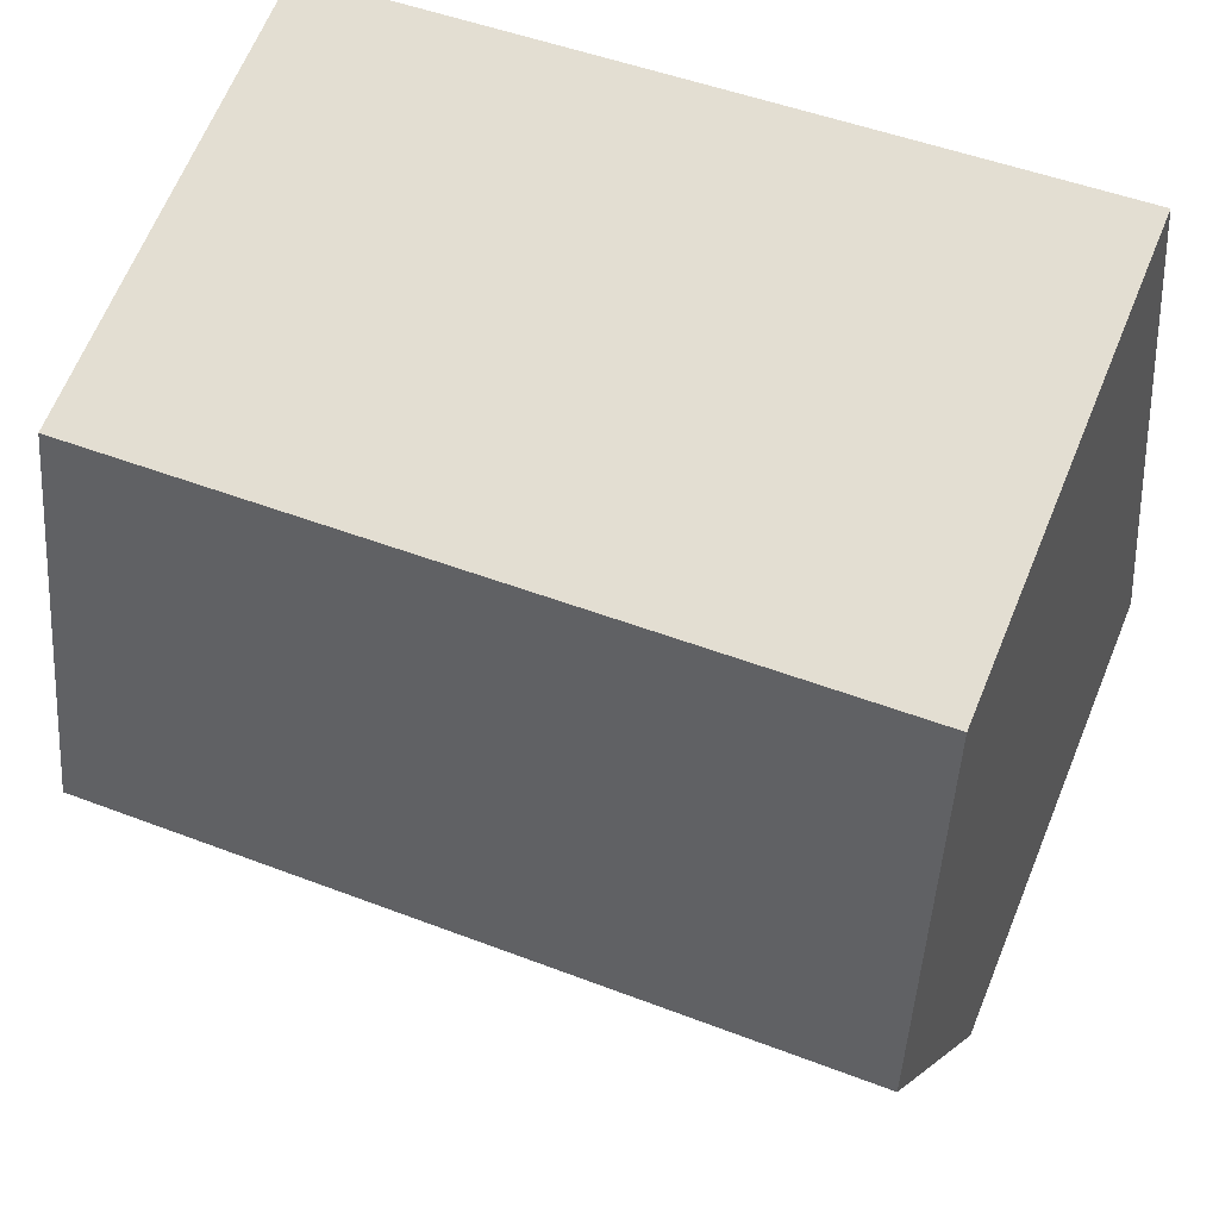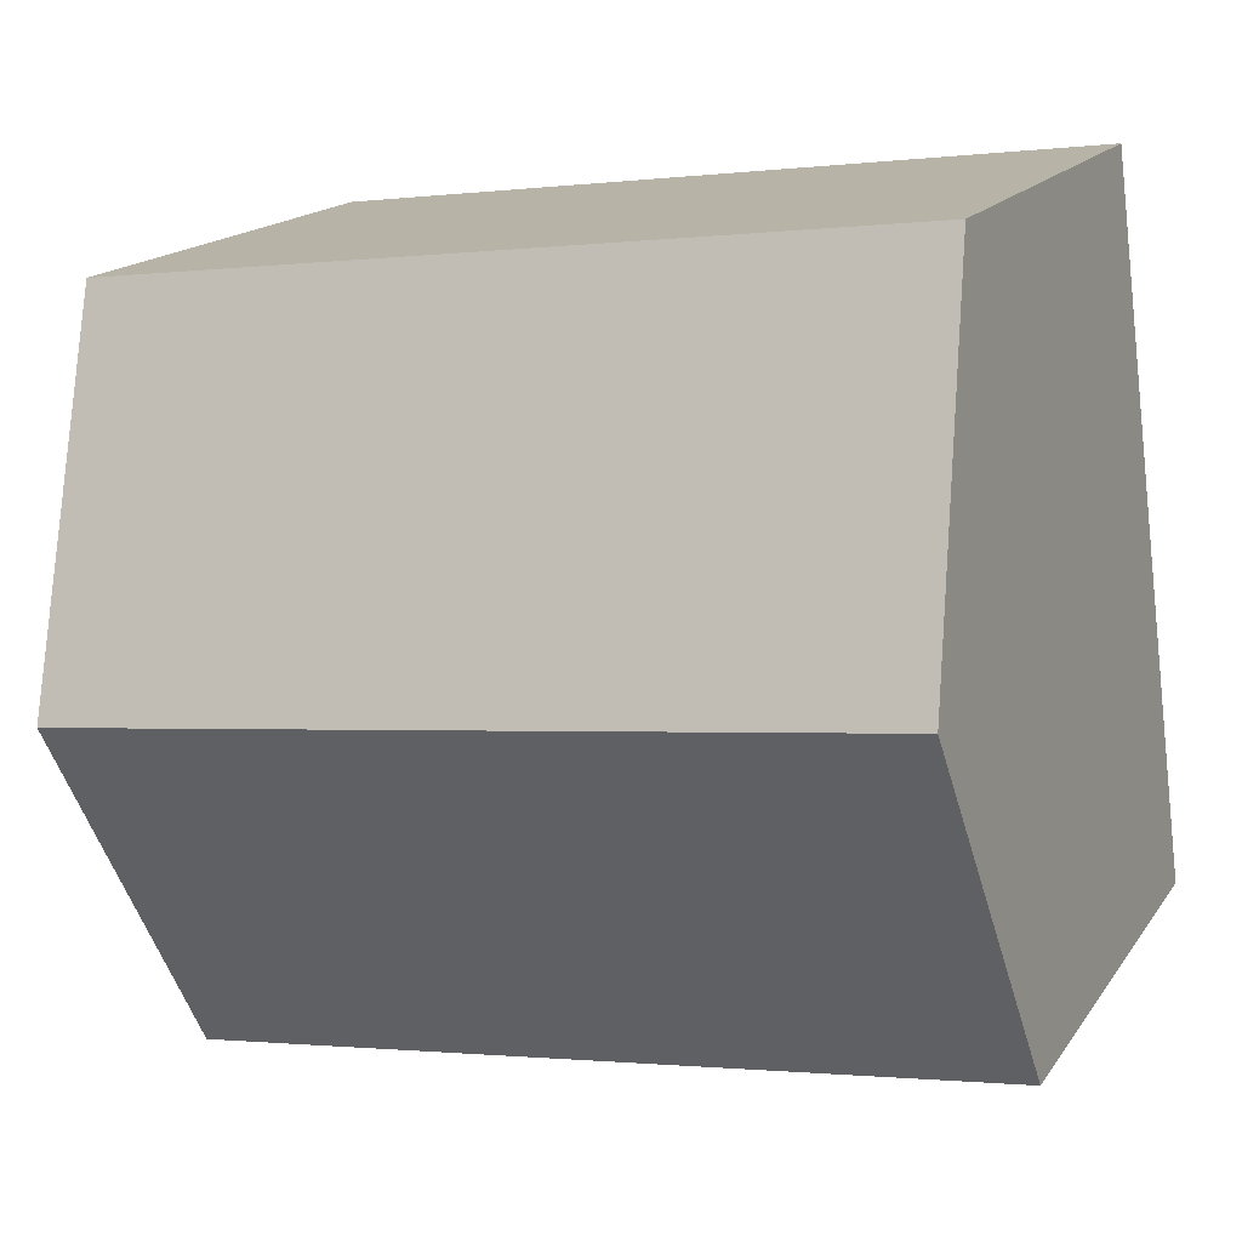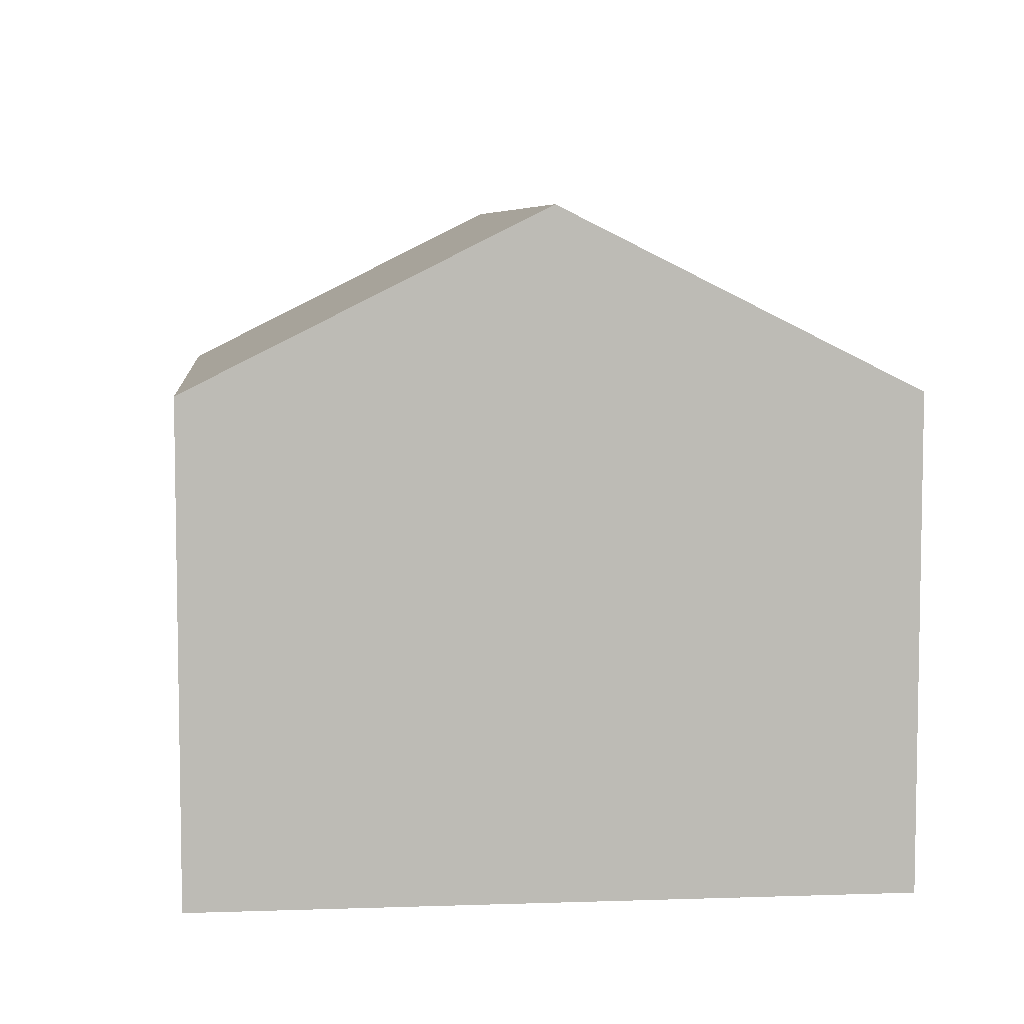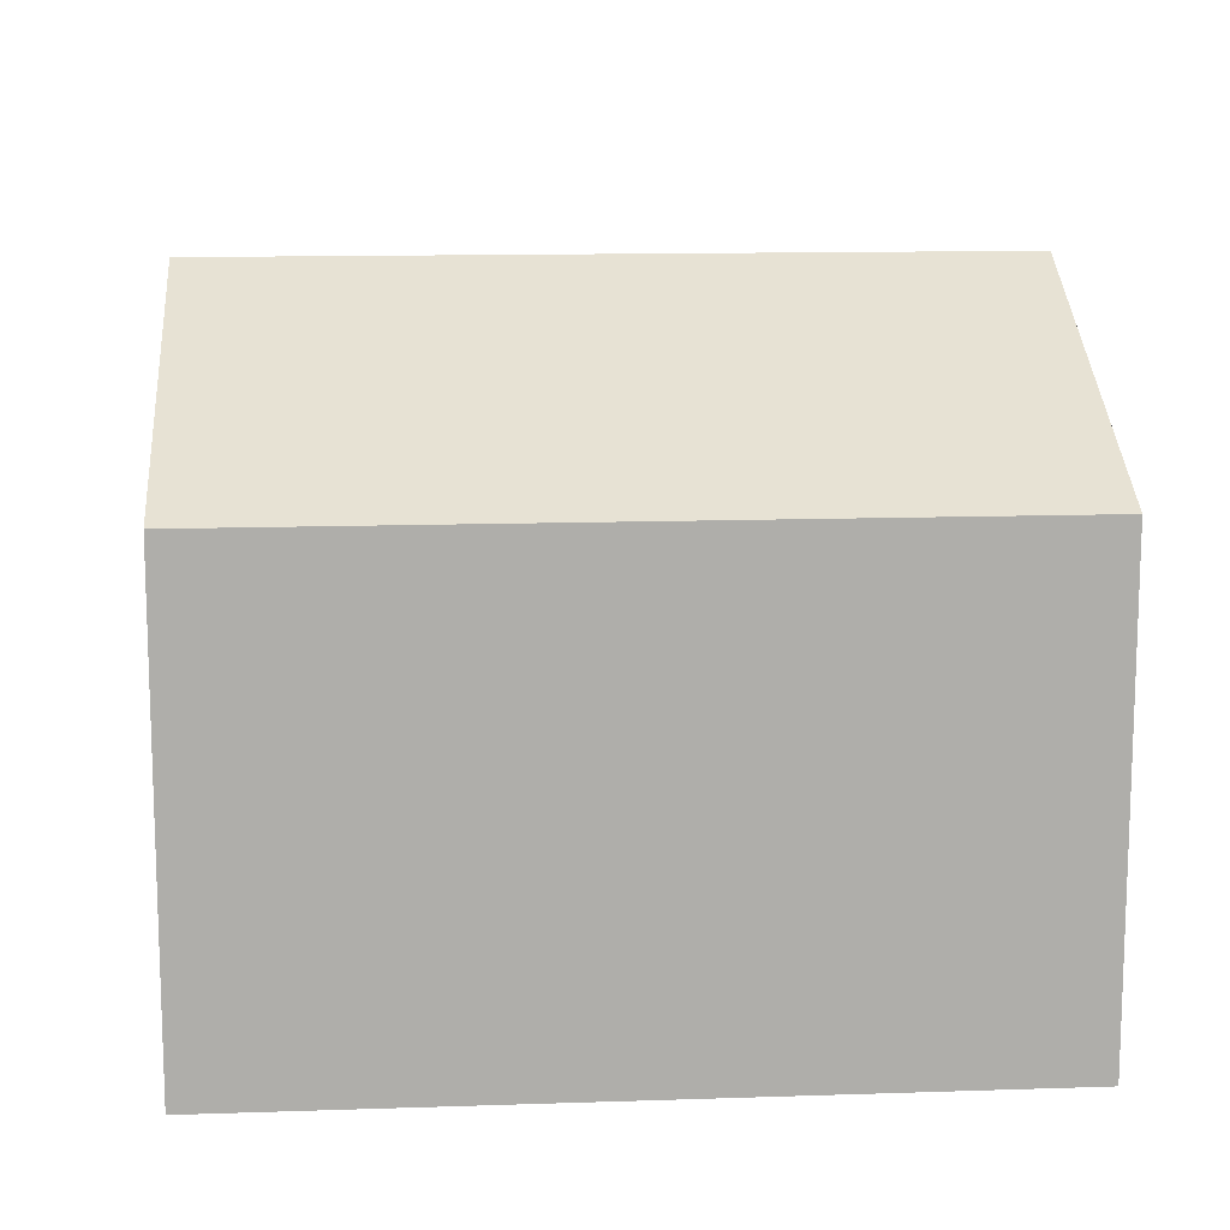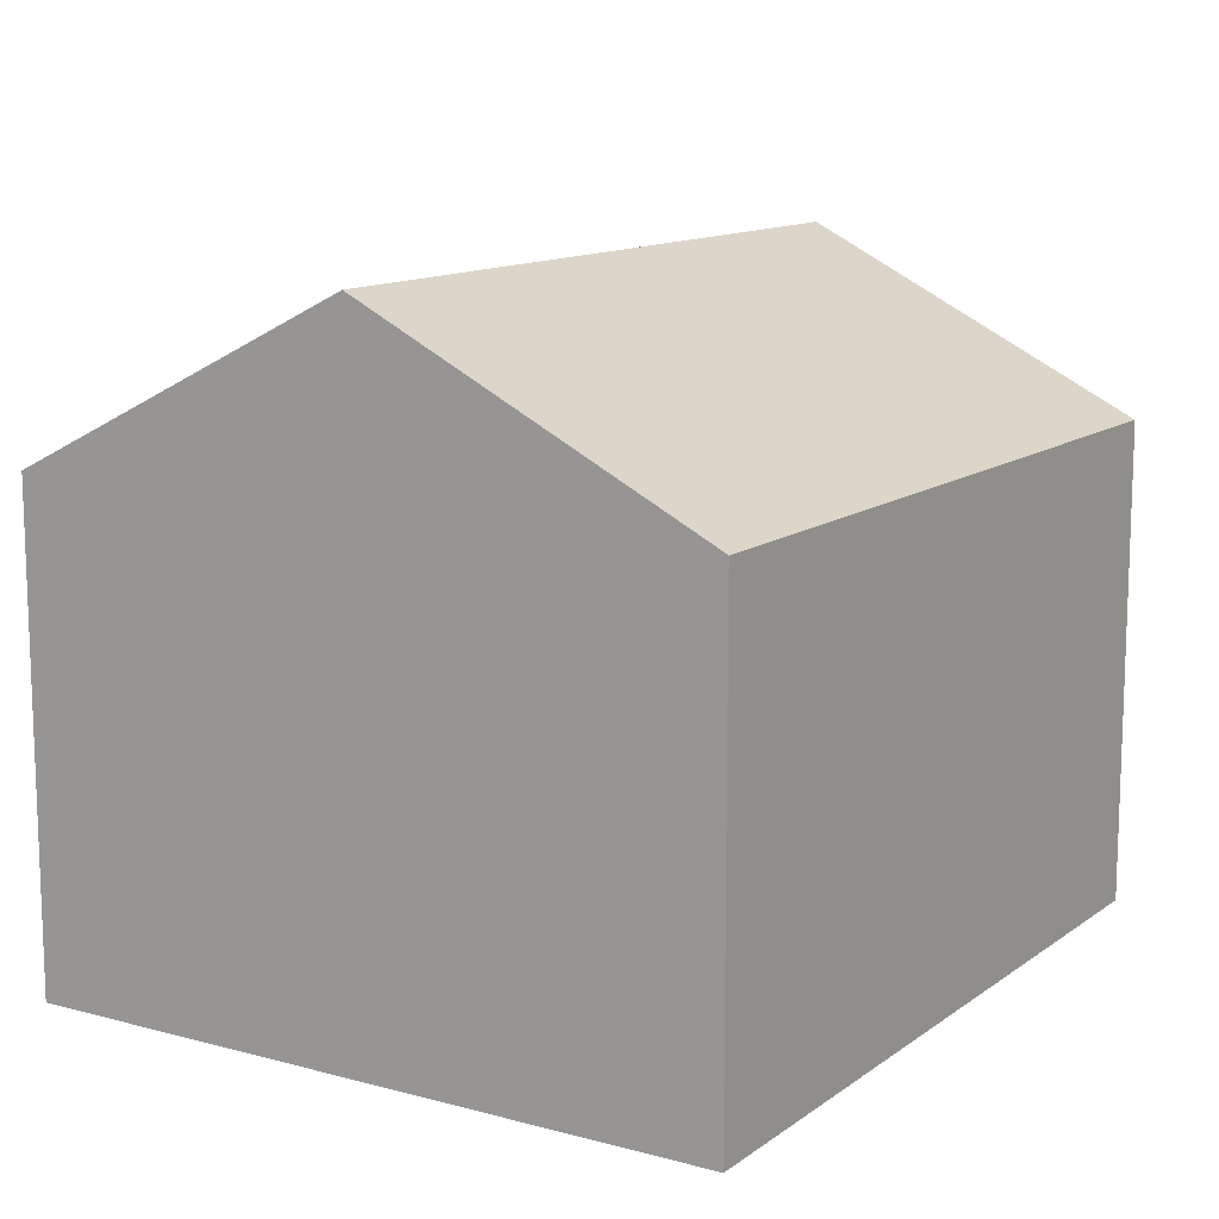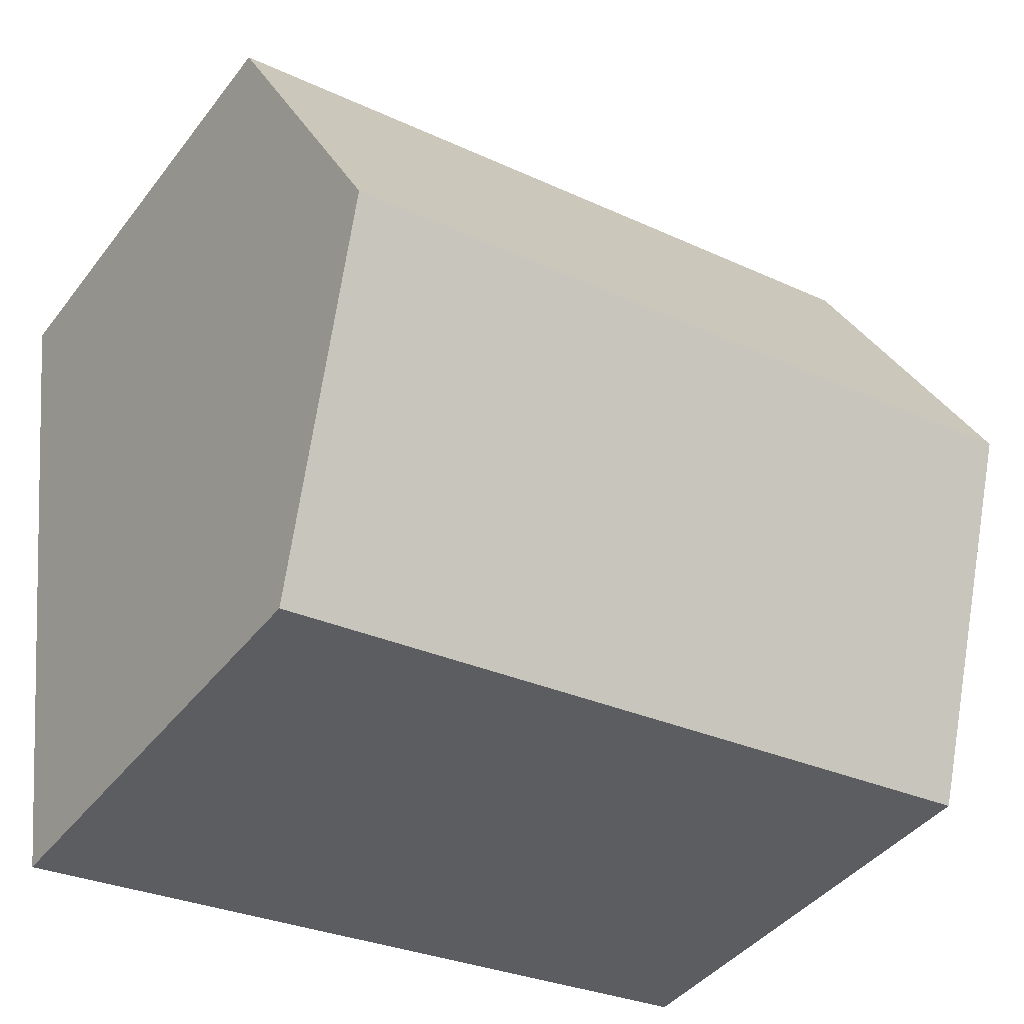
<metadata>
{"format":"obj","ext":"obj","renderer":"f3d","projection":"perspective","resolution":1024,"background":"white","views":[{"elev":66.0,"azim":-157.6,"up":"+Z"},{"elev":16.4,"azim":-157.0,"up":"+Z"},{"elev":6.5,"azim":-88.7,"up":"+Y"},{"elev":12.8,"azim":-177.3,"up":"+Y"},{"elev":12.4,"azim":129.3,"up":"+Y"},{"elev":-41.6,"azim":145.9,"up":"+Z"}]}
</metadata>
<code>
v  13.81 7.712 9.535
v  0.689 10.5 5.539
v  1.377 7.712 11.08
v  13.11 10.5 3.992
v  12.42 7.71 -1.555
v  0 7.714 4.723e-16
v  0.448 9.525 3.603
v  0 0 0
v  12.42 9.522e-17 -1.555
v  0.448 -2.206e-16 3.603
v  0.689 -3.392e-16 5.539
v  1.377 -6.786e-16 11.08
v  13.81 -5.839e-16 9.535
v  13.11 -2.444e-16 3.992
g defaultobject
f 1 2 3
f 2 1 4
f 5 2 4
f 2 5 6
f 2 6 7
f 5 8 6
f 8 5 9
f 8 7 6
f 7 8 2
f 2 8 3
f 3 8 10
f 3 10 11
f 3 11 12
f 12 1 3
f 1 12 13
f 4 9 5
f 9 4 1
f 9 1 14
f 14 1 13
f 9 10 8
f 10 9 14
f 10 14 11
f 11 14 12
f 12 14 13

</code>
